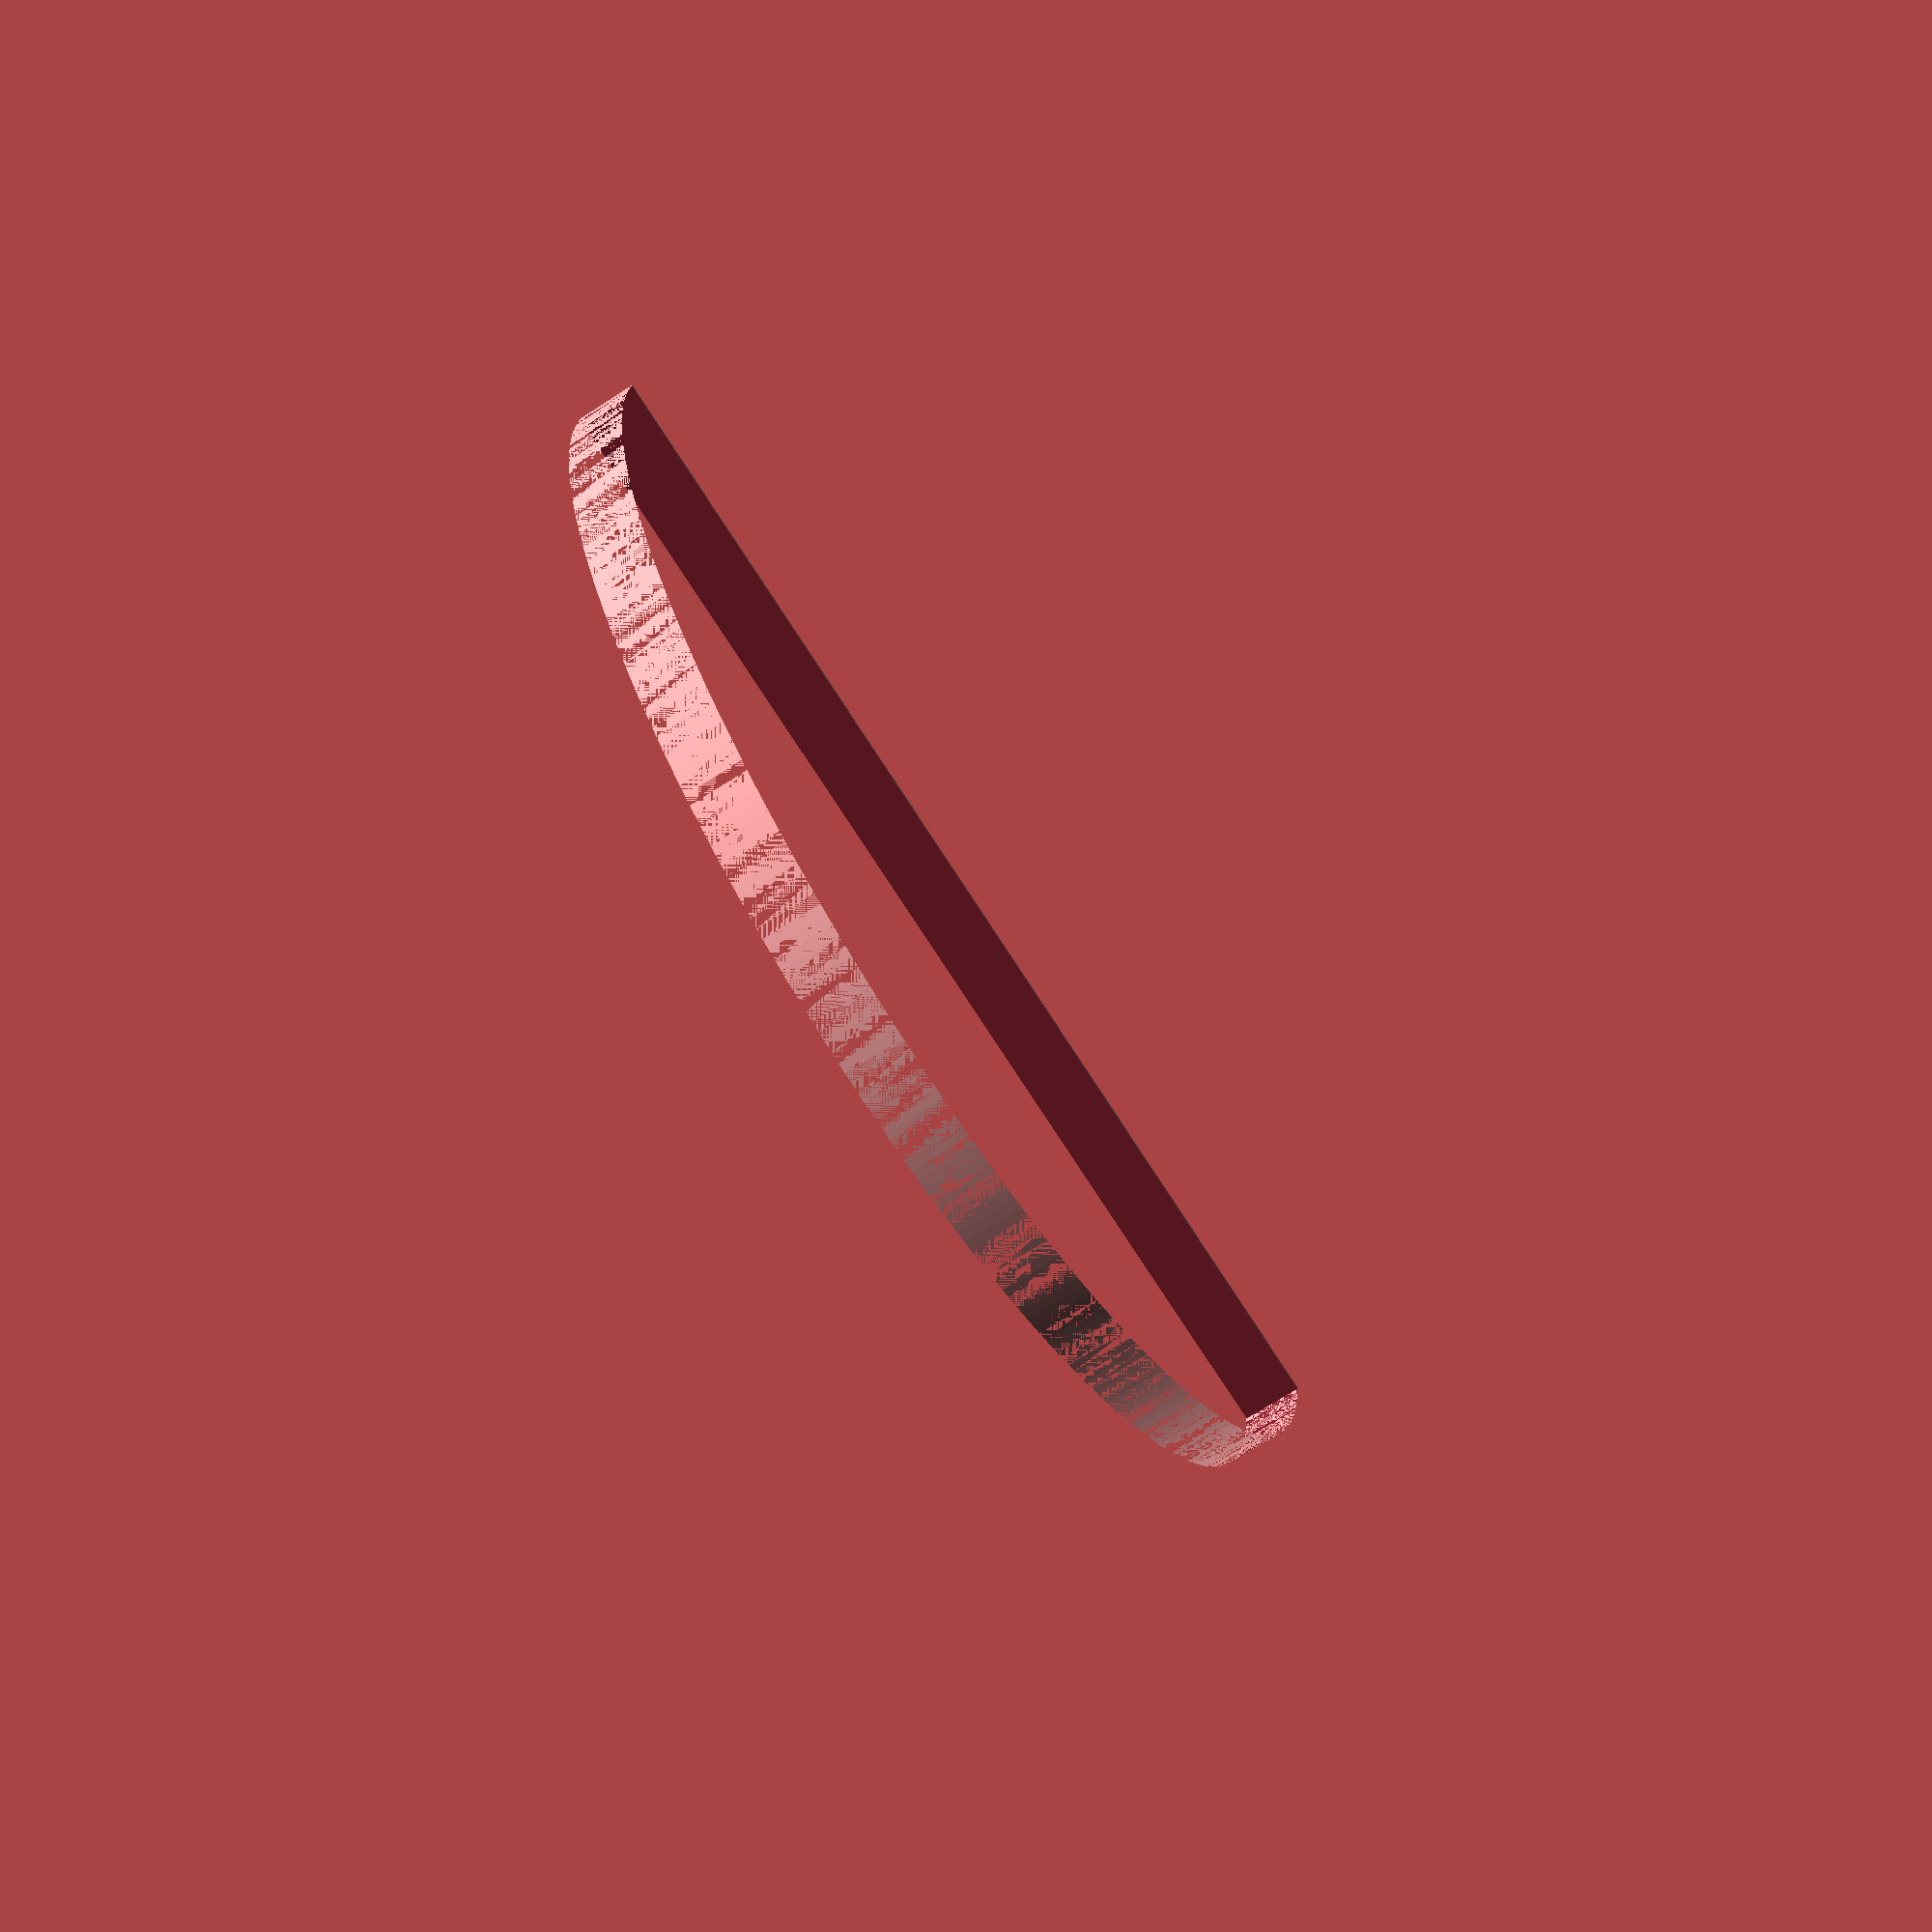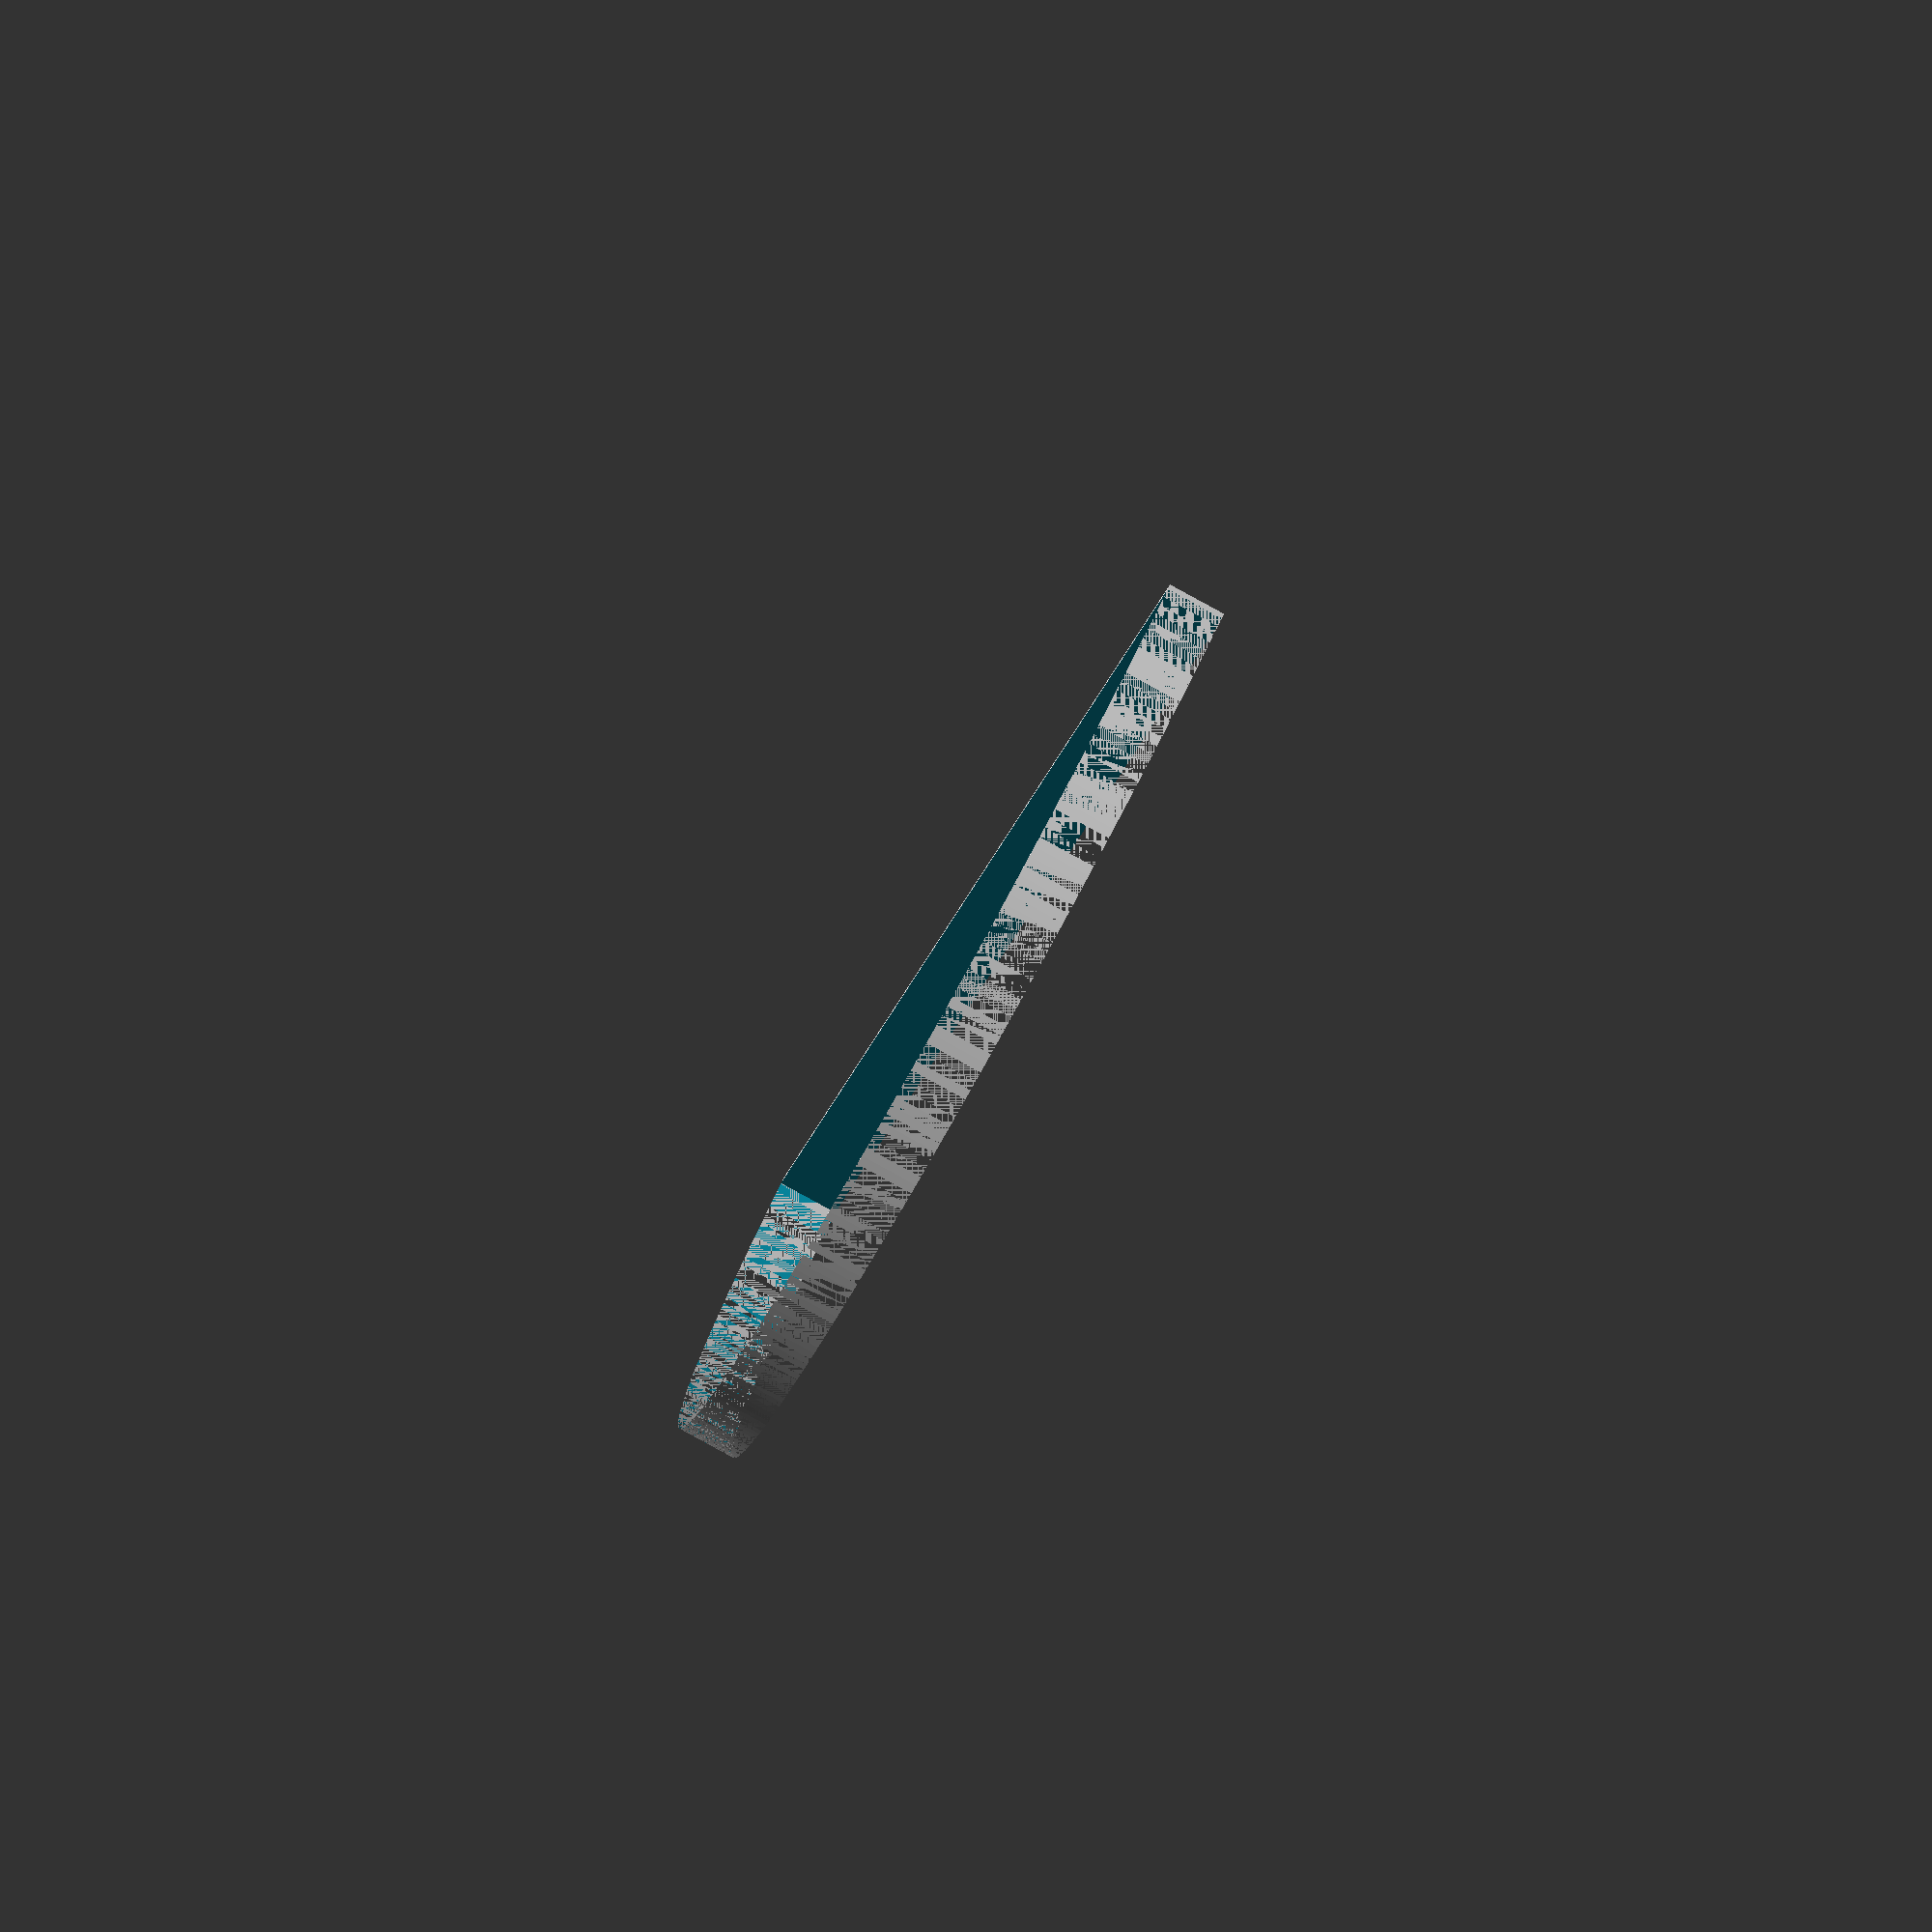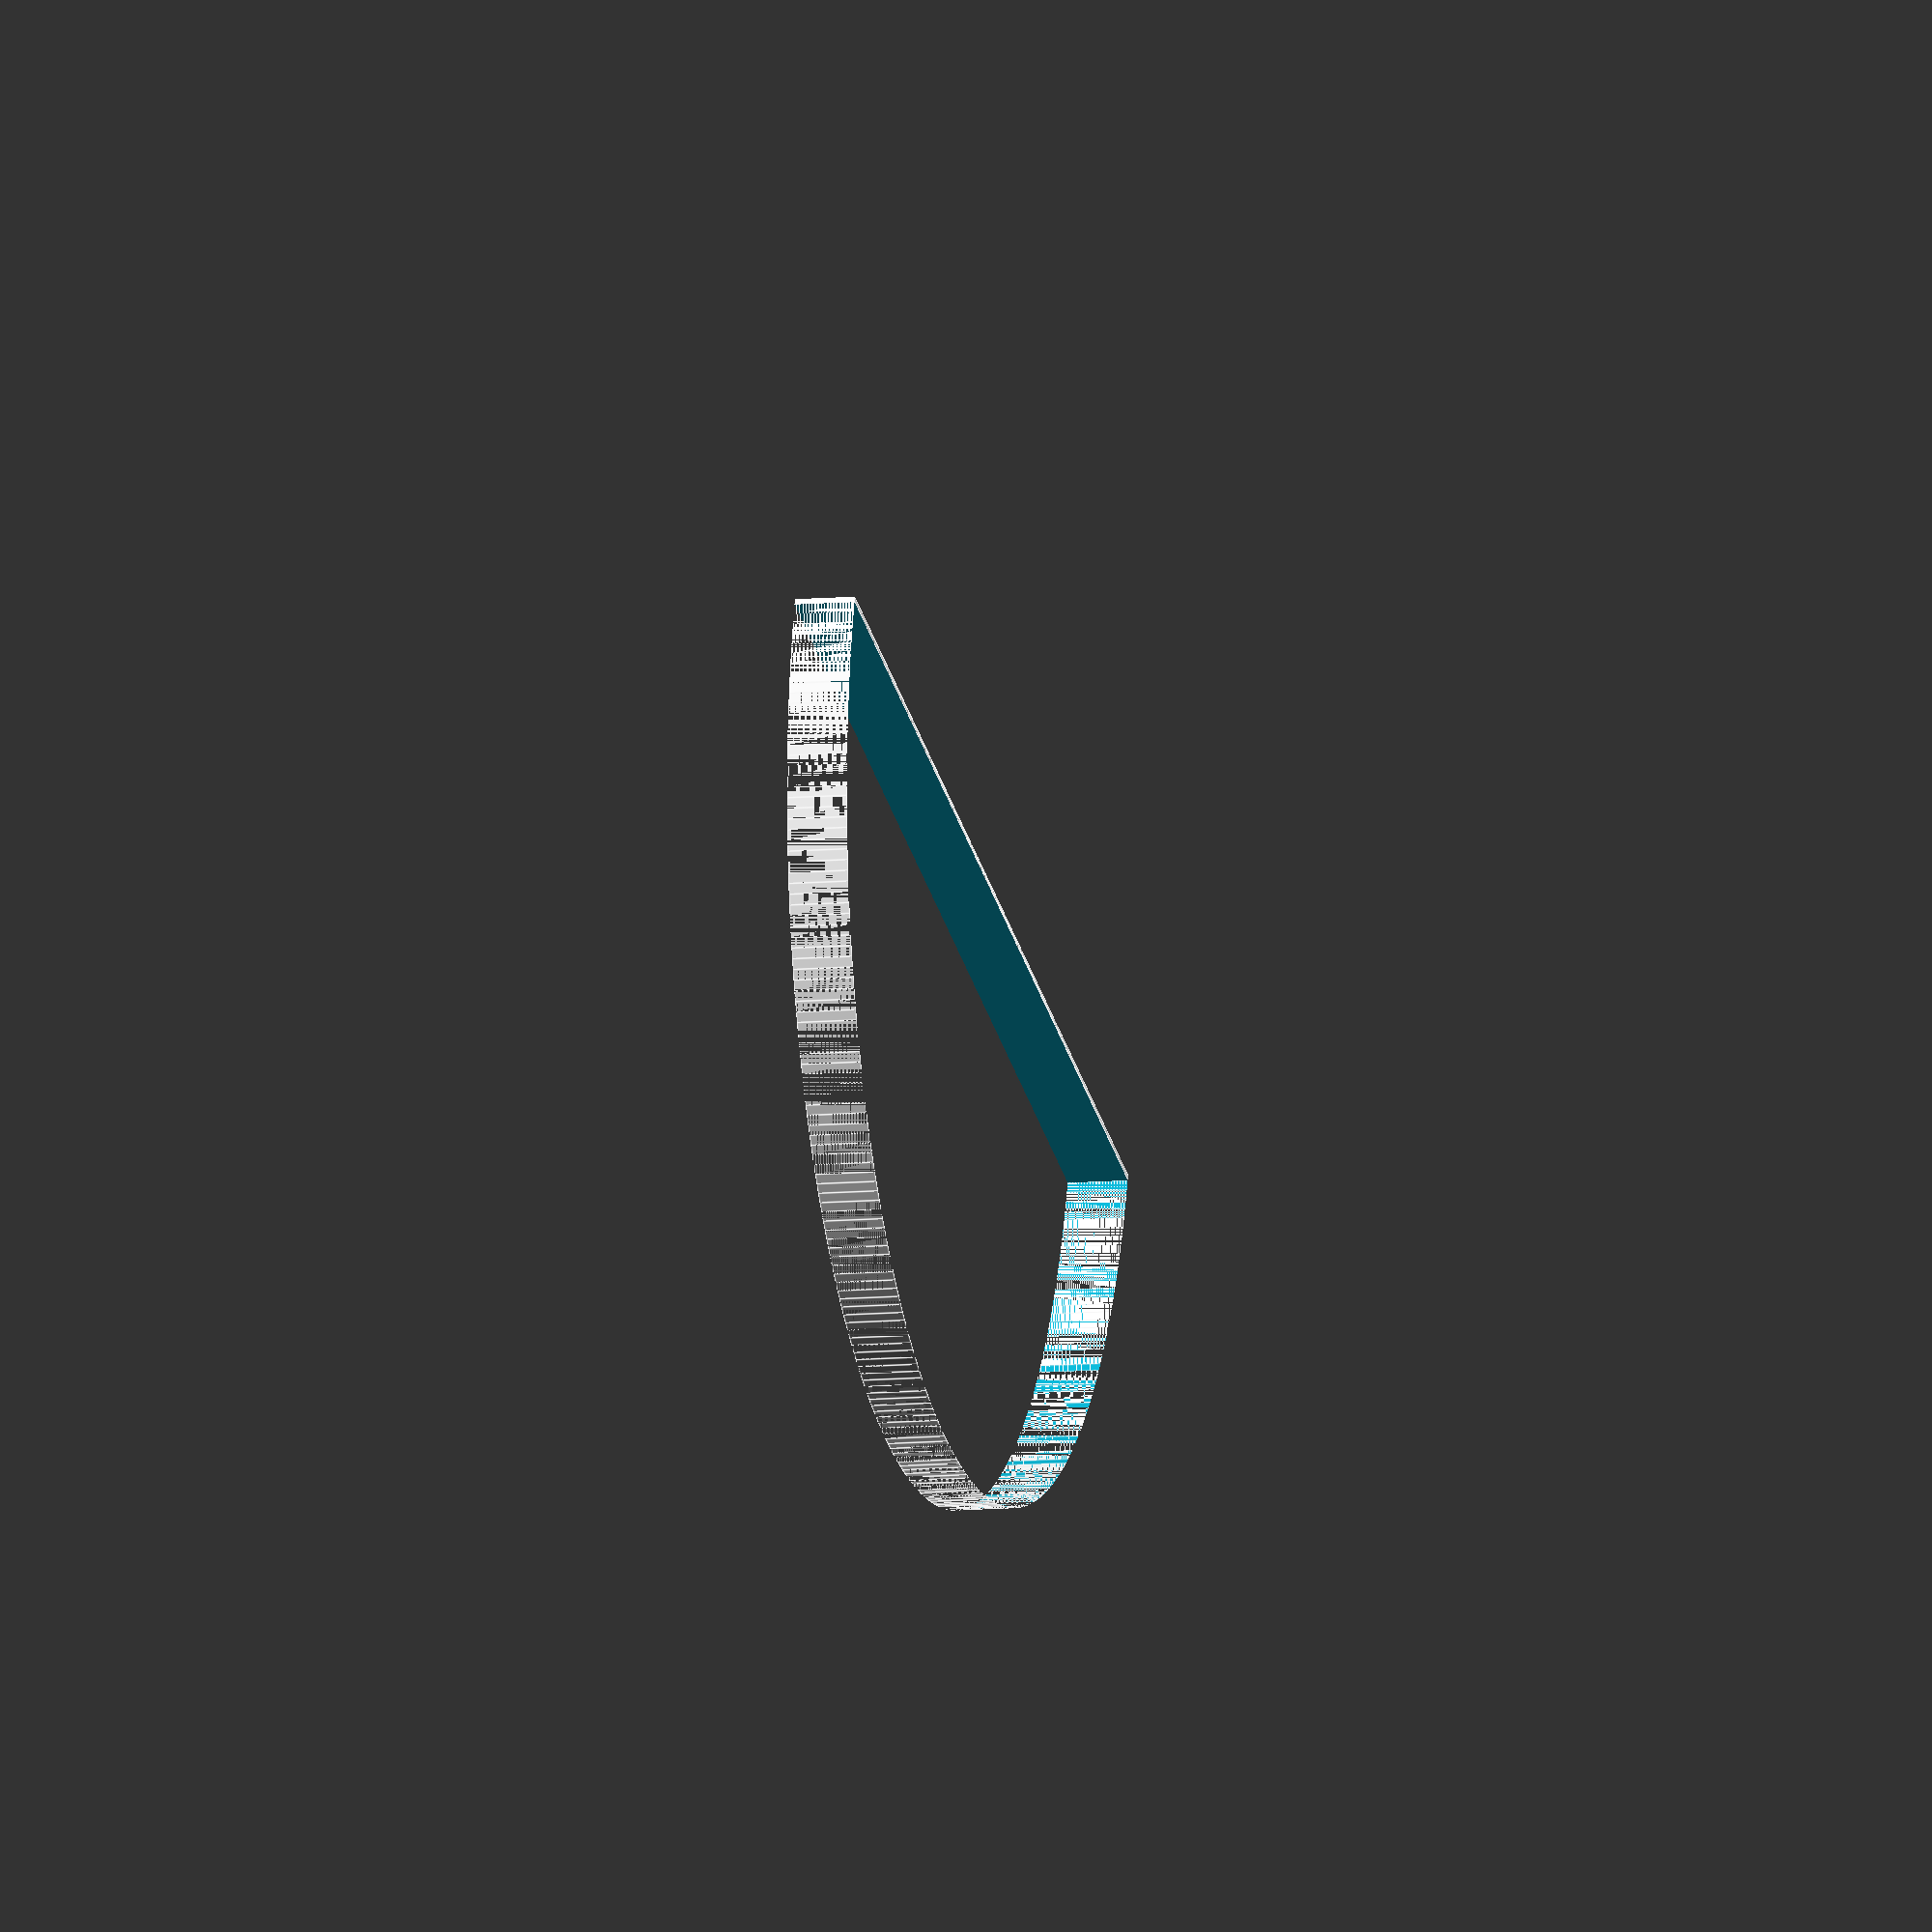
<openscad>
// Unit of length: Unit.MM
$fn = 360;

difference()
{
   intersection()
   {
      circle(d = 20.0);
      polygon(points = [[9.9639, 1.6554], [9.9466, 1.7538], [8.1927, 11.7004], [-11.7004, 8.1927], [-9.9466, -1.7538], [-9.9292, -1.8523]], convexity = 2);
   }
   intersection()
   {
      circle(d = 20.0);
      polygon(points = [[9.9466, 1.7538], [8.1927, 11.7004], [-11.7004, 8.1927], [-9.9466, -1.7538]], convexity = 2);
   }
}

</openscad>
<views>
elev=248.8 azim=16.6 roll=236.8 proj=p view=wireframe
elev=83.4 azim=140.7 roll=241.3 proj=o view=solid
elev=9.6 azim=208.6 roll=283.5 proj=o view=edges
</views>
